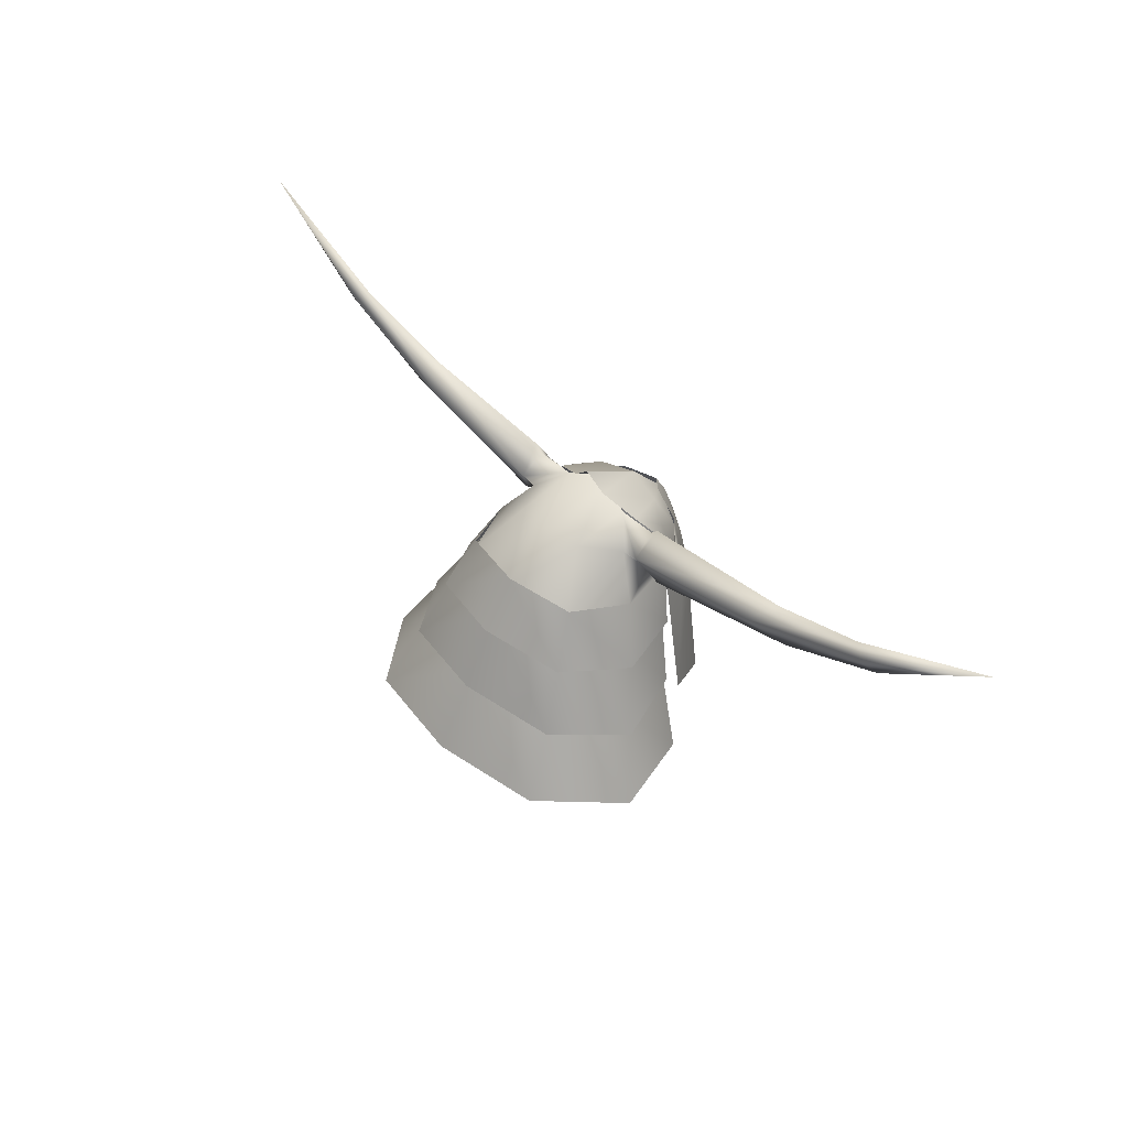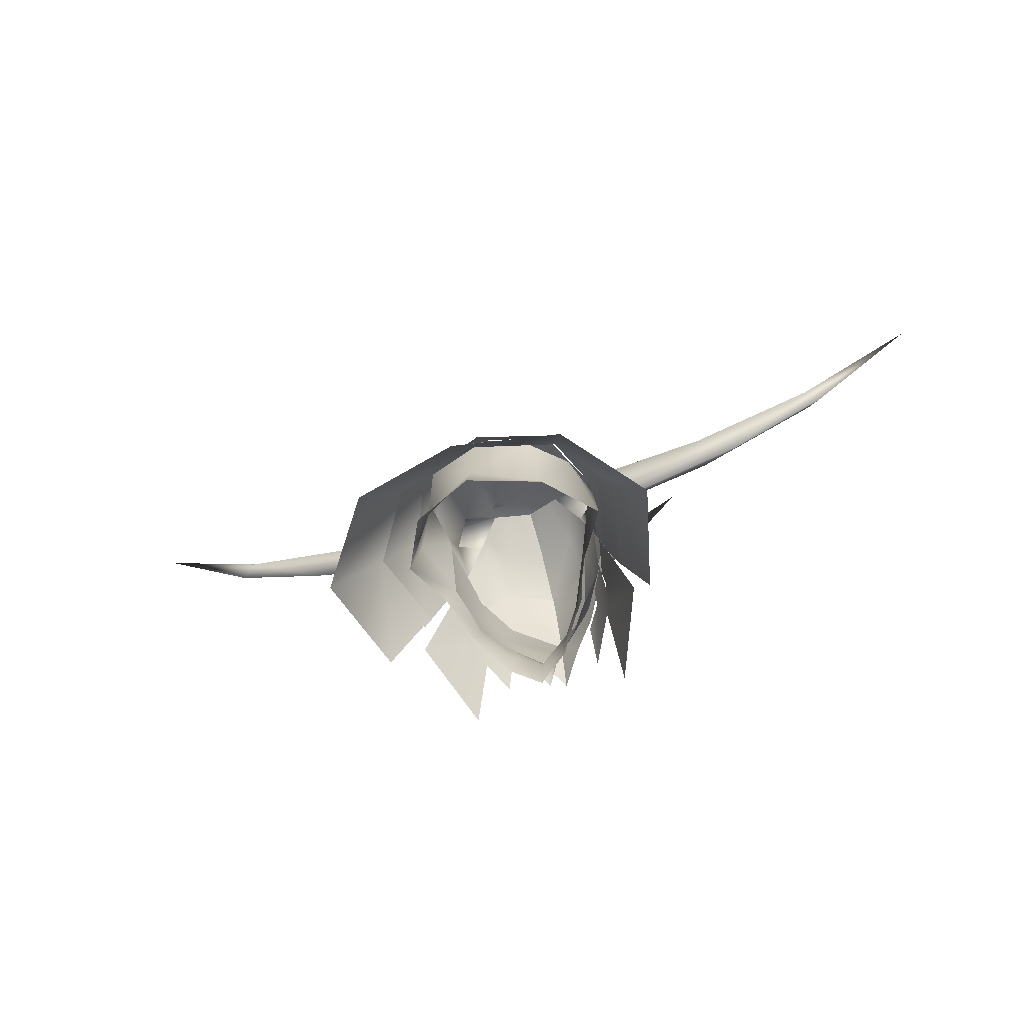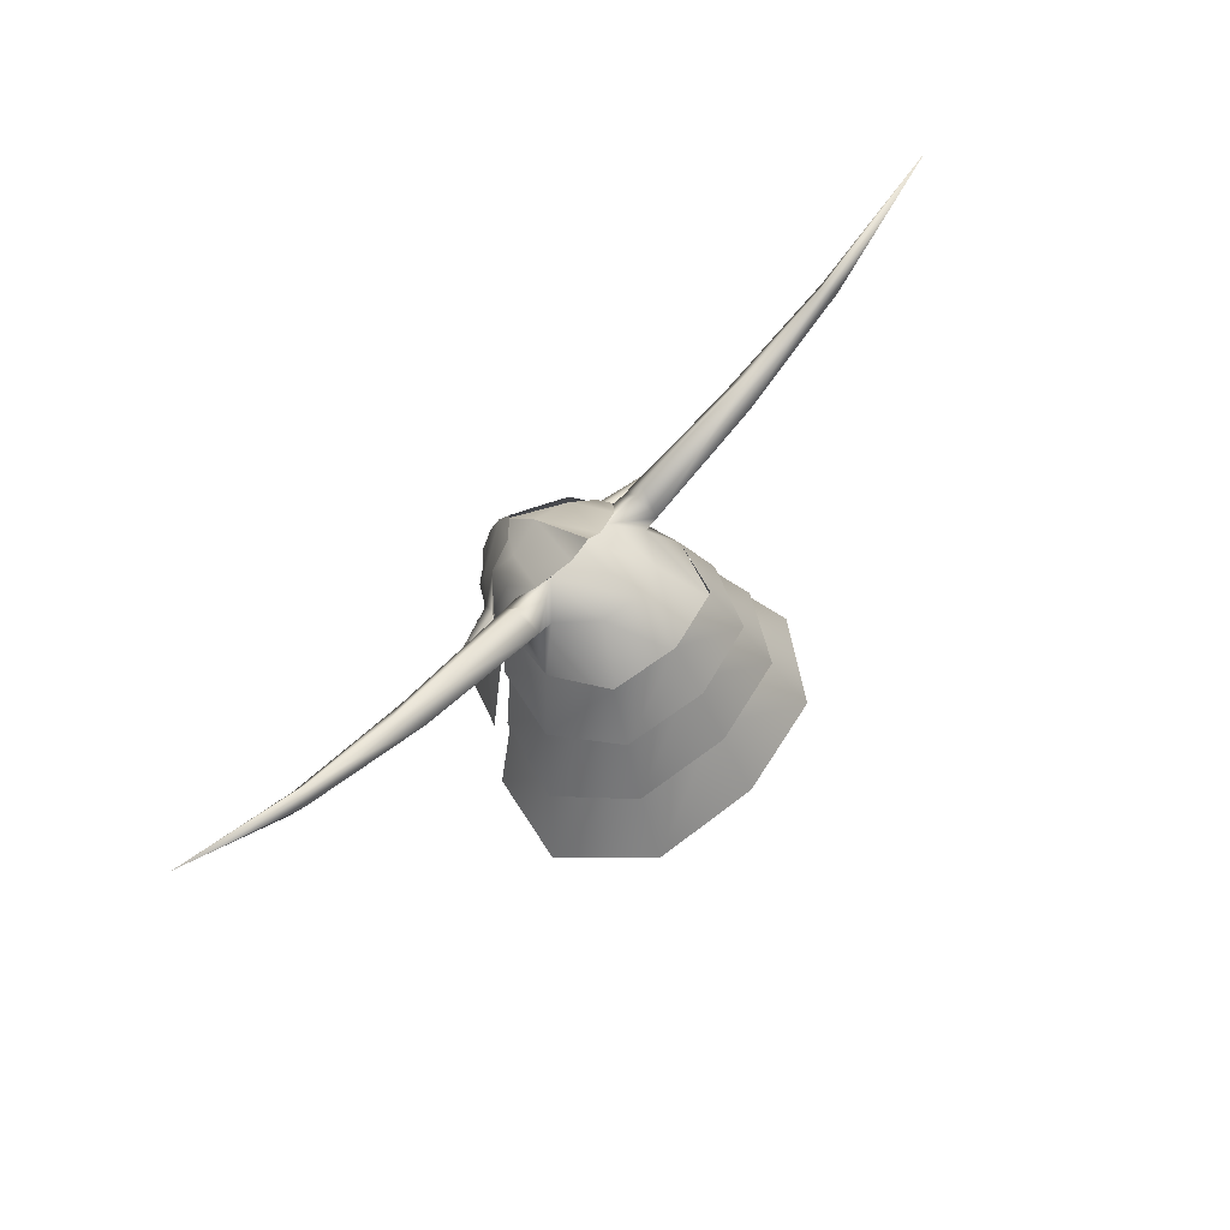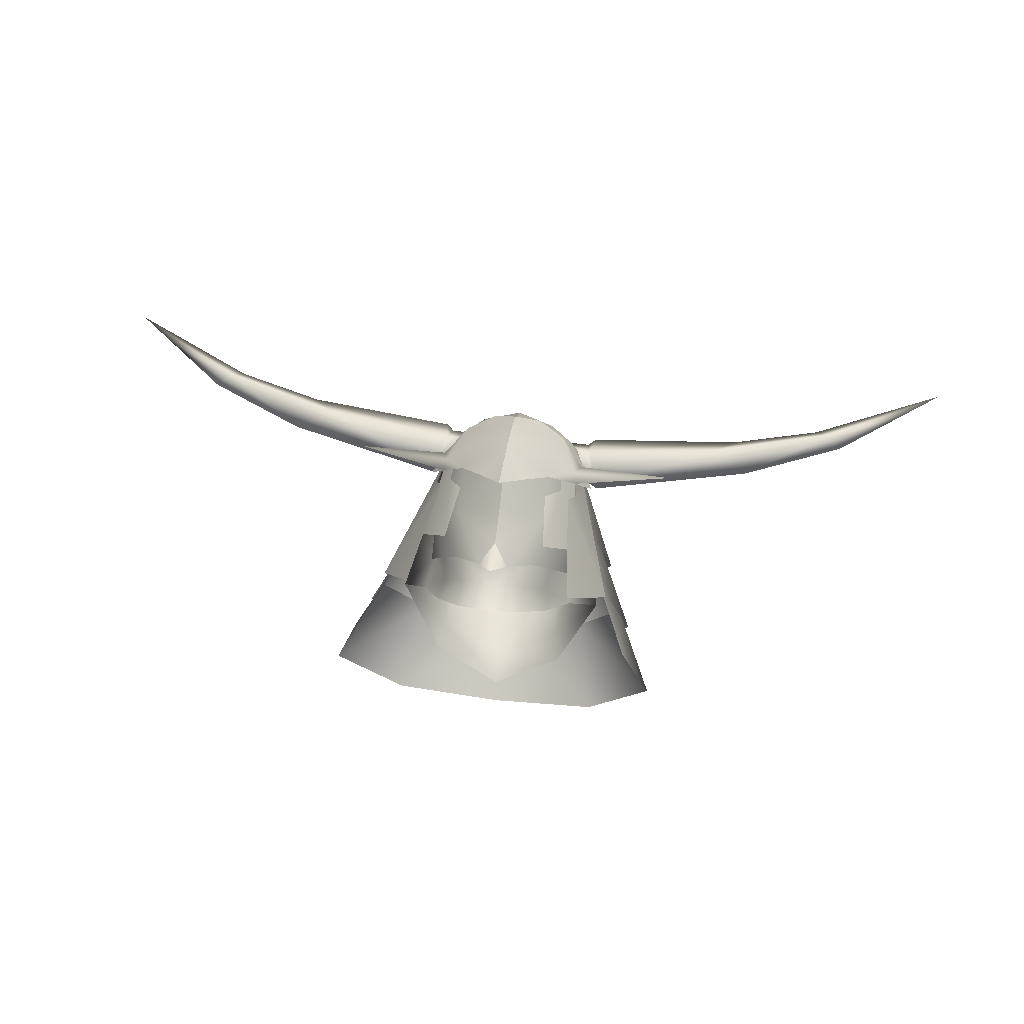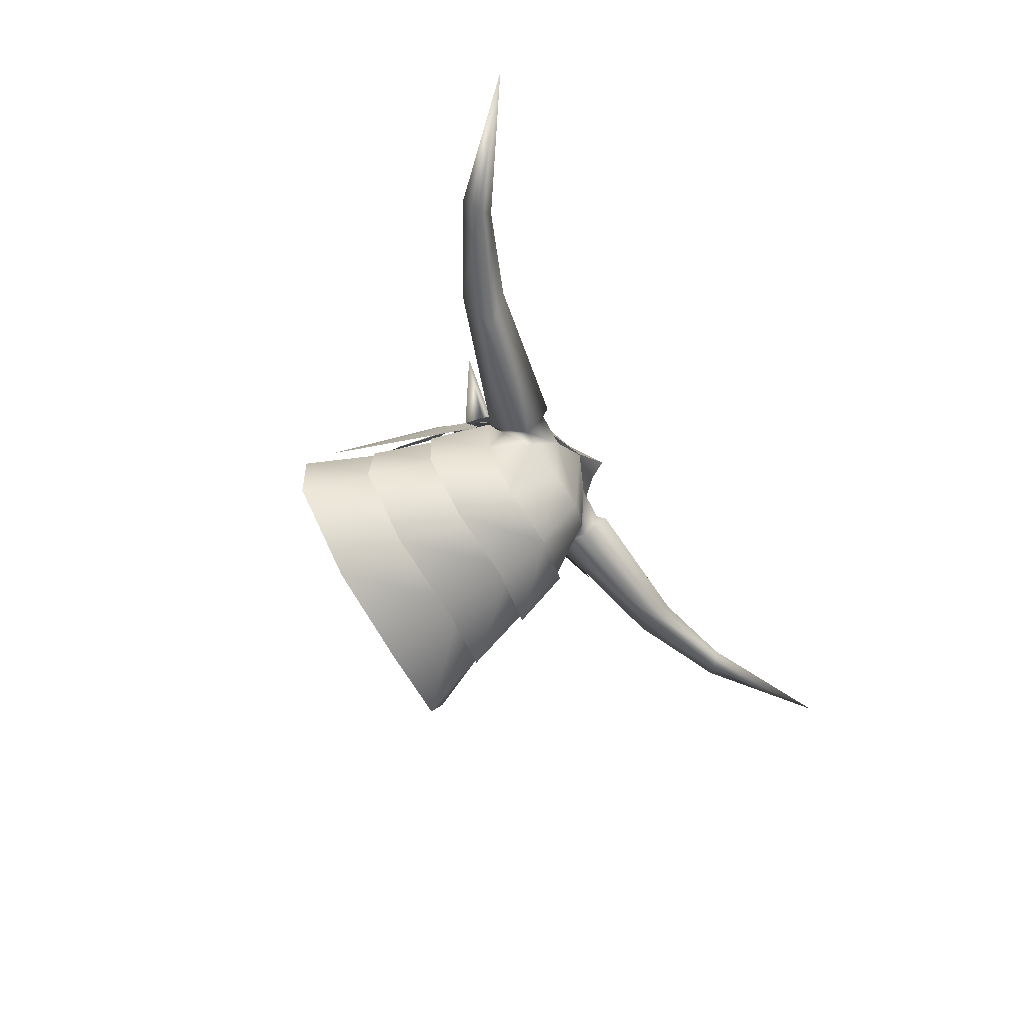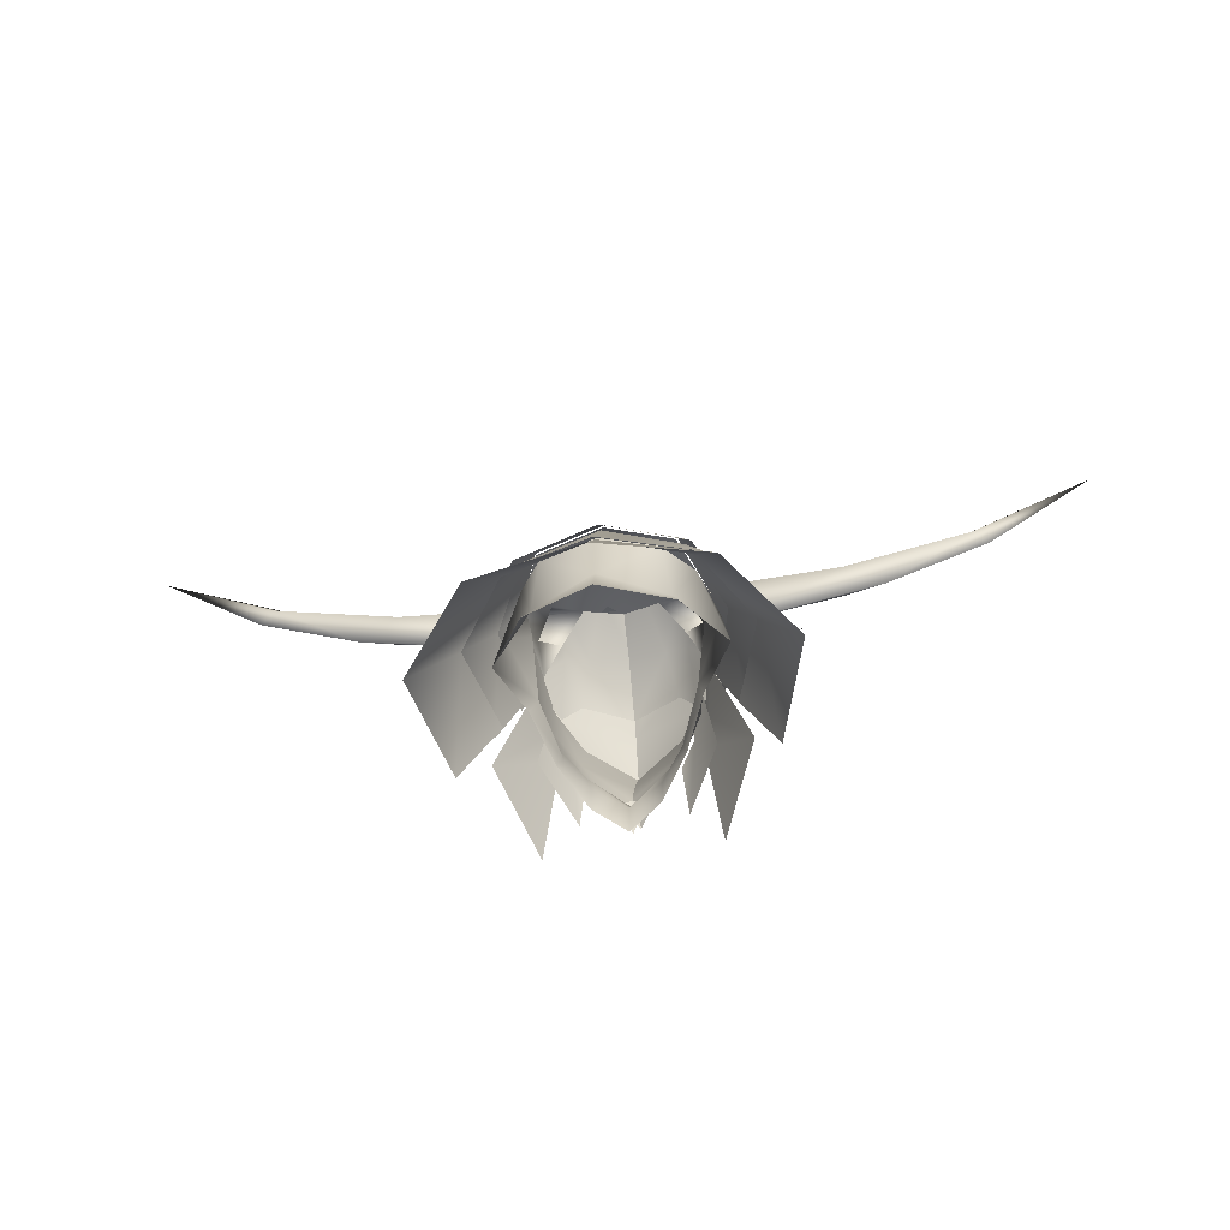
<metadata>
{"format":"obj","ext":"obj","renderer":"f3d","projection":"perspective","resolution":1024,"background":"white","views":[{"elev":48.6,"azim":-134.8,"up":"+Y"},{"elev":-57.8,"azim":-159.9,"up":"+Y"},{"elev":64.5,"azim":132.4,"up":"+Y"},{"elev":52.4,"azim":7.7,"up":"+Z"},{"elev":-52.4,"azim":114.3,"up":"+Z"},{"elev":-54.2,"azim":-172.1,"up":"+Y"}]}
</metadata>
<code>
g mesh00
v 0.6875 52.82 -5.086
v 0 52.46 -5.939
v -0.7126 52.82 -5.086
f 1 2 3
v -7.252 46.45 -0.5323
v -6.708 49.42 0.7692
v -9.871 48.75 -3.696
v 9.871 48.75 -3.696
v 6.309 46.04 -10.35
v 5.761 48.38 -9.164
v -5.761 48.38 -9.164
v -6.309 46.04 -10.35
v 0 47.59 -12.69
v 5.03 53.84 -10.34
v 5.761 48.38 -9.164
v 7.487 57.28 -5.137
v 9.871 48.75 -3.696
v -9.871 48.75 -3.696
v -7.487 57.28 -5.137
v -5.761 48.38 -9.164
v -5.03 53.84 -10.34
v 0 47.59 -12.69
v 0 53.74 -11.96
v 5.03 53.84 -10.34
v 9.871 48.75 -3.696
v 6.708 49.42 0.7692
v 7.252 46.45 -0.5323
v 4.969 44.85 3.558
v 5.43 43.14 2.611
v 2.976 43.32 5.818
v 2.929 40.51 5.556
v 0 42.3 7.377
v -6.708 49.42 0.7692
v -7.252 46.45 -0.5323
v -4.934 44.81 3.499
v -5.43 43.14 2.611
v -2.976 43.32 5.818
v -2.929 40.51 5.556
v 0 42.3 7.377
v 0 39.2 7.217
v 2.929 40.51 5.556
f 4 5 6
f 7 8 9
f 10 11 6
f 12 13 14
f 14 13 15
f 14 15 16
f 17 18 19
f 19 18 20
f 19 20 21
f 21 20 22
f 21 22 23
f 24 25 26
f 26 25 27
f 26 27 28
f 28 27 29
f 28 29 30
f 30 29 31
f 32 33 34
f 34 33 35
f 34 35 36
f 36 35 37
f 36 37 38
f 38 37 39
f 38 39 40
v 5.849 62.6 0.542
v 7.297 62.75 0.6093
v 7.263 59.96 2.25
v 0 48.71 10.73
v -4.174 49.66 8.479
v 0 45.56 9.393
v 0 41.91 9.824
v 0 45.56 9.393
v -1.348 43.75 8.264
v 6.962 53.61 7.735
v 7.414 57.19 4.766
v 6.687 55.24 7.58
v -22.16 66.72 2.821
v -7.424 62.16 4.431
v -7.822 65.17 2.796
v -1.738 66.09 2.003
v 0 63.47 7.87
v 0 67.95 1.683
v 5.395 47.04 4.285
v 4.969 44.85 3.558
v 6.708 49.42 0.7692
v 19.78 64.1 4.074
v 8.597 59.15 2.264
v 23.6 63.04 2.415
v -7.263 59.96 2.25
v -7.152 58.25 4.947
v -5.563 61.9 4.516
v 7.263 59.96 2.25
v 7.424 62.16 4.431
v 7.822 65.17 2.796
v 7.111 64.38 2.798
v 3.418 64.43 2.804
v 43.4 76.09 2.709
v 33.19 67.59 2.524
v 31.83 68.54 1.785
v 23.6 63.04 2.415
v -5.849 62.6 0.542
v -7.297 62.75 0.6093
v -3.418 64.43 2.804
v -7.111 64.38 2.798
v -5.563 61.9 4.516
v 0 57.64 12.46
v 0 60.17 11.08
v -2.296 61.75 8.945
v 9.871 48.75 -3.696
v 9.131 53.96 -2.703
v -9.131 53.96 -2.703
v -9.871 48.75 -3.696
v -6.708 49.42 0.7692
v 5.445 52.72 9.41
v 4.137 50.75 10.76
v 4.69 44.71 10.83
v -5.445 52.72 9.41
v -5.349 54.7 9.111
v -6.578 55.89 7.145
v 0 53.11 13.52
v 0 48.71 10.73
v 4.174 49.66 8.479
v 0 45.56 9.393
v 0 53.11 13.52
v -7.659 48.06 6.199
v -4.69 44.71 10.83
v -4.137 50.75 10.76
v 7.659 48.06 6.199
v 6.578 55.89 7.145
v 5.349 54.7 9.111
v 4.19 52.87 11.14
v 6.687 55.24 7.58
v 6.334 56.14 8.06
v -15.81 60.01 4.09
v -6.96 58.29 6.54
v -7.94 57.76 5.44
v 6.687 55.24 7.58
v 7.94 57.76 5.44
v 15.81 60.01 4.09
v 1.348 43.75 8.264
v -5.849 62.6 0.542
v -3.418 64.43 2.804
v -3.361 64.08 -2.899
v 0 65.48 4.365
v 0 64.82 -3.891
v 3.418 64.43 2.804
v -6.334 56.14 8.06
v -6.687 55.24 7.58
v -4.19 52.87 11.14
v 2.296 61.75 8.945
v 0 60.17 11.08
v 0 57.64 12.46
v 0 48.39 15.1
v 0 54.21 13.7
v -2.094 50.87 12.9
v 7.94 57.76 5.44
v 6.96 58.29 6.54
v 6.334 56.14 8.06
v -7.94 57.76 5.44
v -6.687 55.24 7.58
v -6.334 56.14 8.06
v -4.512 56.72 9.986
v -4.795 60.28 8.44
v -6.96 58.29 6.54
v 10.93 44.88 3.425
v 6.28 51.7 9.472
v 7.586 39.77 9.844
v -6.687 55.24 7.58
v -7.414 57.19 4.766
v -6.962 53.61 7.735
v -10.93 44.88 3.425
v -6.28 51.7 9.472
v -7.586 39.77 9.844
v 0 54.21 13.7
v 4.512 56.72 9.986
v 4.795 60.28 8.44
v -4.934 44.81 3.499
v -5.395 47.04 4.285
v -2.976 43.32 5.818
v -3.451 45.67 6.52
v 0 42.3 7.377
v 7.487 57.28 -5.137
v 7.558 58.81 0.8698
v -7.558 58.81 0.8698
v -7.487 57.28 -5.137
v 31.71 68.28 3.504
v 30.65 69.3 2.764
v 22.16 66.72 2.821
v 19.89 64.45 1.164
v 8.597 59.15 2.264
v -7.263 59.96 2.25
v -8.597 59.15 2.264
v -19.78 64.1 4.074
v -23.6 63.04 2.415
v -31.71 68.28 3.504
v -33.19 67.59 2.524
v -7.263 59.96 2.25
v -8.597 59.15 2.264
v -19.89 64.45 1.164
v -23.6 63.04 2.415
v -31.83 68.54 1.785
v -33.19 67.59 2.524
v -30.65 69.3 2.764
v -43.4 76.09 2.709
v 33.19 67.59 2.524
v 7.018 49.19 0.6093
v 7.824 59.03 0.5302
v 6.516 50.96 5.069
v 6.487 55.9 7.254
v 4.245 54.22 10.52
v -7.018 49.19 0.6093
v -5.528 46.69 4.545
v -6.516 50.96 5.069
v -3.656 45.37 6.74
v -1.348 43.75 8.264
v 1.348 43.75 8.264
v 3.656 45.37 6.74
v 5.528 46.69 4.545
v -4.245 54.22 10.52
v -6.487 55.9 7.254
v -7.824 59.03 0.5302
v 9.883 47.99 2.056
v 13.18 40.28 0.6131
v 12.23 49.39 -5.139
v 15.92 42.17 -8.348
v 8.058 51.1 -10.95
v 10.01 44.03 -15.75
v 0 52.04 -12.94
v 0 61.19 -8.191
v -7.496 55.4 -9.539
v -6.096 60.34 -6.693
v -10.89 53.55 -3.248
v -8.466 58.87 -1.174
v -8.725 52.32 3.813
v 7.152 58.25 4.947
v 8.725 52.32 3.813
v 8.466 58.87 -1.174
v 10.89 53.55 -3.248
v 6.096 60.34 -6.693
v 7.496 55.4 -9.539
v 0 56.55 -11.4
v -8.128 57.18 4.611
v -5.958 55.24 7.58
v -5.579 61.75 5.969
v -4.347 58.54 9.086
v -3.448 62.79 7.127
v 0 58.97 11.53
v 0 60.4 -8.507
v 3.361 64.08 -2.899
v 6.008 59.56 -7.051
v 5.849 62.6 0.542
v 8.466 58.87 -1.174
v 7.263 59.96 2.25
v 5.563 61.9 4.516
v 8.191 53.53 3.553
v 10.52 46.73 2.093
v 9.806 54.84 -2.675
v 13.32 47.89 -5.711
v 6.887 56.47 -8.492
v 8.723 49.67 -12.19
v 0 57.63 -10.09
v 0 50.76 -14.09
v -8.723 49.67 -12.19
v -6.887 56.47 -8.492
v -13.32 47.89 -5.711
v -9.806 54.84 -2.675
v -10.52 46.73 2.093
v -8.191 53.53 3.553
v 0 67.95 1.683
v 0 63.47 7.87
v 1.738 66.09 2.003
v 3.448 62.79 7.127
v 4.773 64.11 3.163
v 5.579 61.75 5.969
v 6.142 62.06 4.589
v 8.128 57.18 4.611
v 0 58.97 11.53
v 4.347 58.54 9.086
v 5.958 55.24 7.58
v -4.773 64.11 3.163
v -6.142 62.06 4.589
v 0 44.72 -17.64
v -10.01 44.03 -15.75
v -8.058 51.1 -10.95
v -15.92 42.17 -8.348
v -12.23 49.39 -5.139
v -13.18 40.28 0.6131
v -9.883 47.99 2.056
v 0 48.39 15.1
v 2.094 50.87 12.9
v 6.96 58.29 6.54
v 2.976 43.32 5.818
v 3.451 45.67 6.52
v 0 44.14 8.858
v 5.563 61.9 4.516
v -8.466 58.87 -1.174
v -6.008 59.56 -7.051
f 41 42 43
f 44 45 46
f 47 48 49
f 50 51 52
f 53 54 55
f 56 57 58
f 59 60 61
f 62 63 64
f 65 66 67
f 68 63 69
f 70 71 69
f 42 41 72
f 73 74 75
f 75 74 76
f 77 78 79
f 79 78 80
f 79 80 81
f 82 83 84
f 61 85 86
f 87 88 89
f 90 91 92
f 93 94 95
f 96 97 98
f 98 97 99
f 45 44 100
f 95 101 93
f 93 101 102
f 93 102 103
f 92 104 90
f 90 104 105
f 90 105 106
f 107 108 109
f 110 111 112
f 113 114 115
f 48 47 116
f 117 118 119
f 119 118 120
f 119 120 121
f 121 120 122
f 123 124 125
f 126 127 128
f 129 130 131
f 132 133 115
f 115 133 134
f 115 134 113
f 135 136 110
f 110 136 137
f 110 137 111
f 125 138 123
f 123 138 139
f 123 139 140
f 51 50 141
f 141 50 142
f 141 142 143
f 144 145 146
f 146 145 147
f 146 147 148
f 148 147 149
f 150 151 128
f 128 151 152
f 128 152 126
f 89 153 154
f 154 153 155
f 154 155 156
f 156 155 157
f 85 158 86
f 86 158 159
f 86 159 61
f 89 160 87
f 87 160 161
f 87 161 88
f 64 162 62
f 62 162 163
f 62 163 164
f 164 163 165
f 164 165 42
f 42 165 166
f 42 166 43
f 167 54 168
f 168 54 169
f 168 169 170
f 170 169 171
f 170 171 172
f 77 173 78
f 78 173 174
f 78 174 175
f 175 174 176
f 175 176 177
f 177 176 178
f 54 53 169
f 169 53 179
f 169 179 171
f 171 179 180
f 171 180 172
f 64 181 162
f 162 181 73
f 162 73 163
f 163 73 75
f 163 75 165
f 165 75 76
f 165 76 166
f 182 183 184
f 184 183 185
f 184 185 98
f 98 185 186
f 98 186 96
f 187 188 189
f 189 188 190
f 189 190 45
f 45 190 191
f 45 191 46
f 99 192 98
f 98 192 193
f 98 193 184
f 184 193 194
f 184 194 182
f 100 195 45
f 45 195 196
f 45 196 189
f 189 196 197
f 189 197 187
f 198 199 200
f 200 199 201
f 200 201 202
f 202 201 203
f 202 203 204
f 205 206 207
f 207 206 208
f 207 208 209
f 209 208 210
f 209 210 66
f 211 212 213
f 213 212 214
f 213 214 215
f 215 214 216
f 215 216 205
f 205 216 217
f 205 217 206
f 218 219 220
f 220 219 221
f 220 221 222
f 222 221 223
f 222 223 57
f 224 225 226
f 226 225 227
f 226 227 228
f 228 227 229
f 228 229 211
f 211 229 230
f 231 232 233
f 233 232 234
f 233 234 235
f 235 234 236
f 235 236 237
f 236 238 237
f 237 238 239
f 237 239 240
f 240 239 241
f 240 241 242
f 242 241 243
f 242 243 244
f 245 246 247
f 247 246 248
f 247 248 249
f 249 248 250
f 249 250 251
f 251 250 252
f 246 253 248
f 248 253 254
f 248 254 250
f 250 254 255
f 250 255 252
f 57 56 222
f 222 56 256
f 222 256 220
f 220 256 257
f 220 257 218
f 203 258 204
f 204 258 259
f 204 259 260
f 260 259 261
f 260 261 262
f 262 261 263
f 262 263 264
f 84 139 82
f 82 139 138
f 82 138 130
f 130 138 125
f 130 125 131
f 265 266 150
f 150 266 107
f 150 107 151
f 151 107 109
f 151 109 152
f 152 109 267
f 60 59 268
f 268 59 269
f 268 269 157
f 157 269 270
f 157 270 156
f 167 81 54
f 54 81 80
f 54 80 55
f 55 80 78
f 55 78 53
f 53 78 175
f 53 175 179
f 179 175 177
f 179 177 180
f 180 177 178
f 63 62 69
f 69 62 164
f 69 164 70
f 70 164 42
f 70 42 71
f 71 42 72
f 71 72 69
f 69 72 271
f 69 271 68
f 66 65 272
f 272 65 117
f 272 117 273
f 273 117 119
f 273 119 224
f 224 119 121
f 224 121 225
f 225 121 122
f 225 122 227
v -6.309 46.04 -10.35
v -5.761 48.38 -9.164
v 0 44.58 -13.76
v 0 47.59 -12.69
v 6.309 46.04 -10.35
v 5.761 48.38 -9.164
f 274 275 276
f 276 275 277
f 276 277 278
f 278 277 279

</code>
